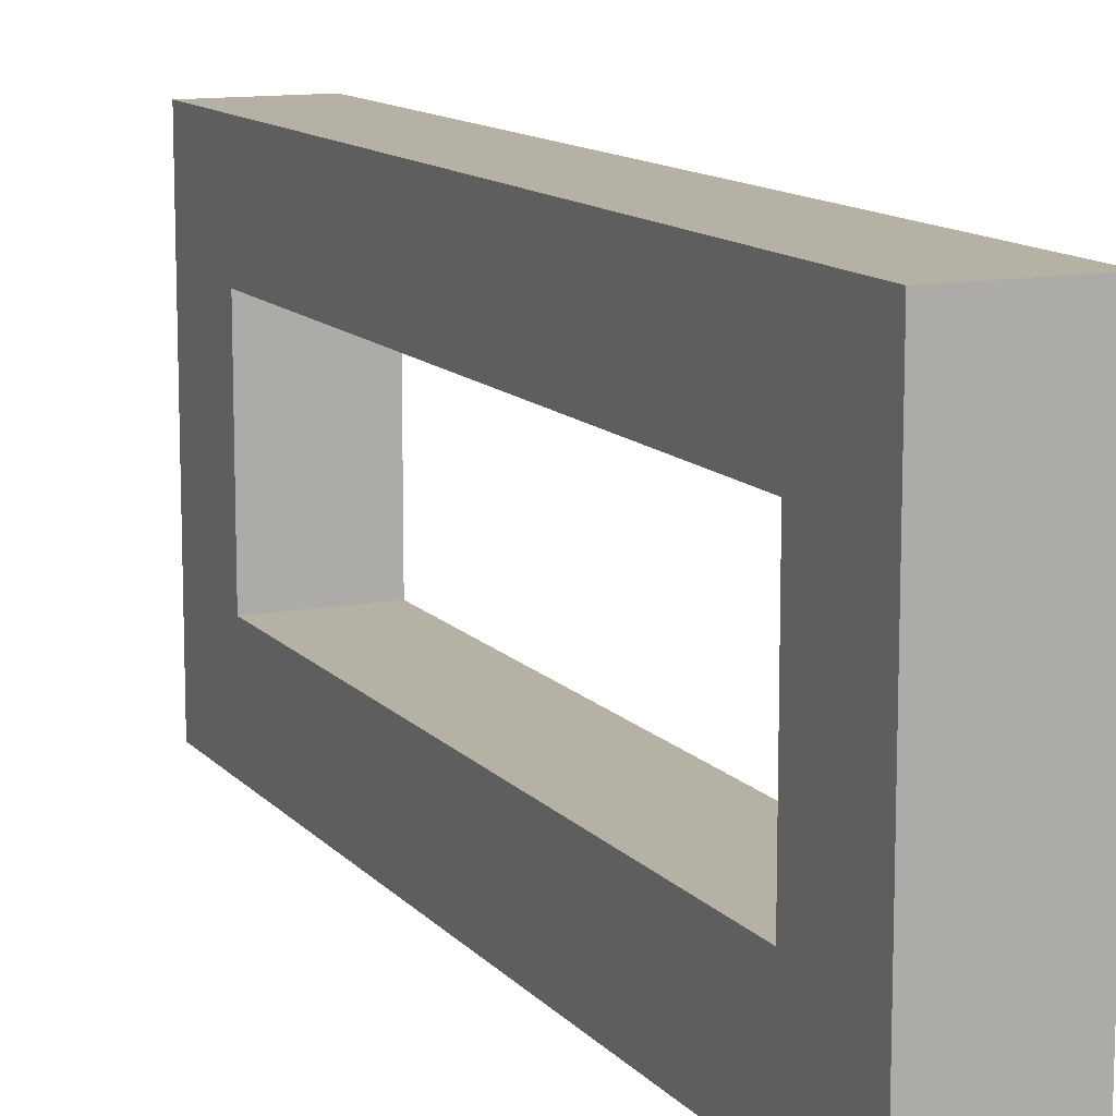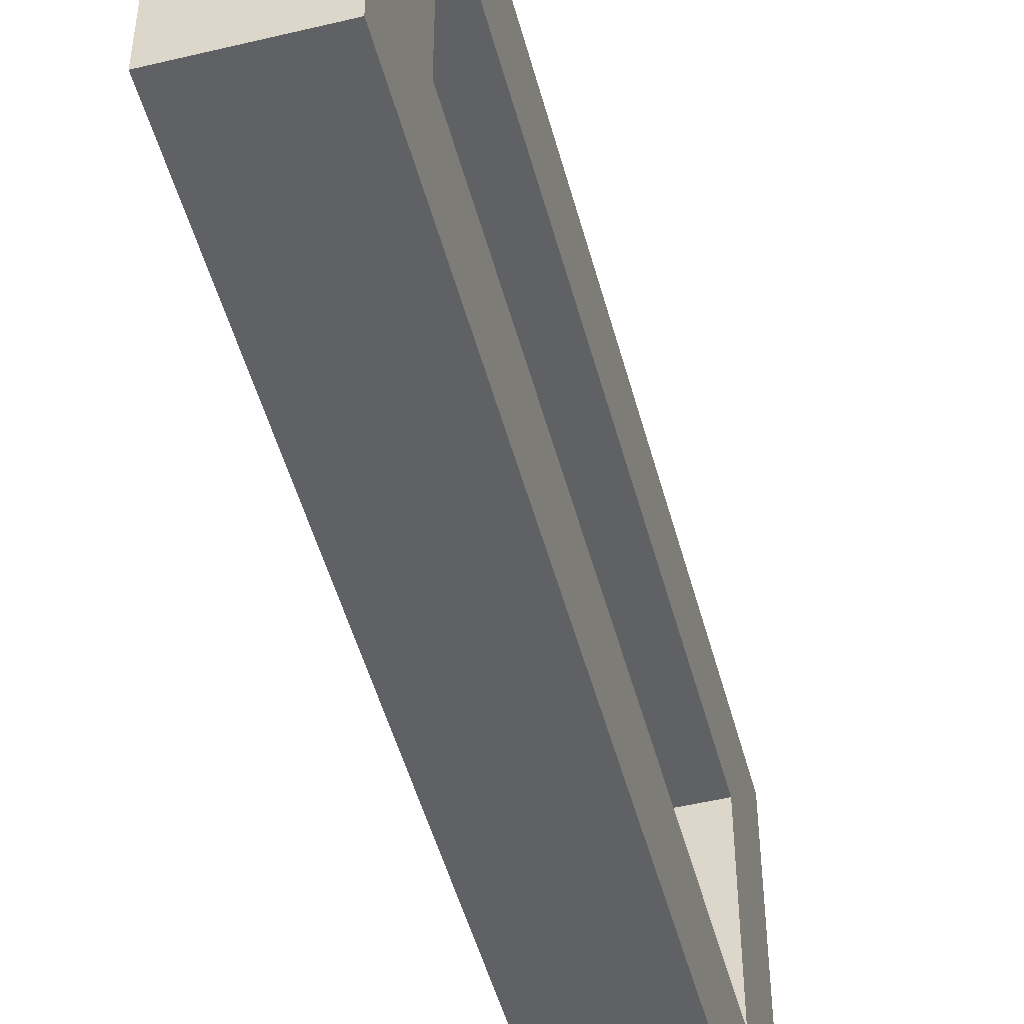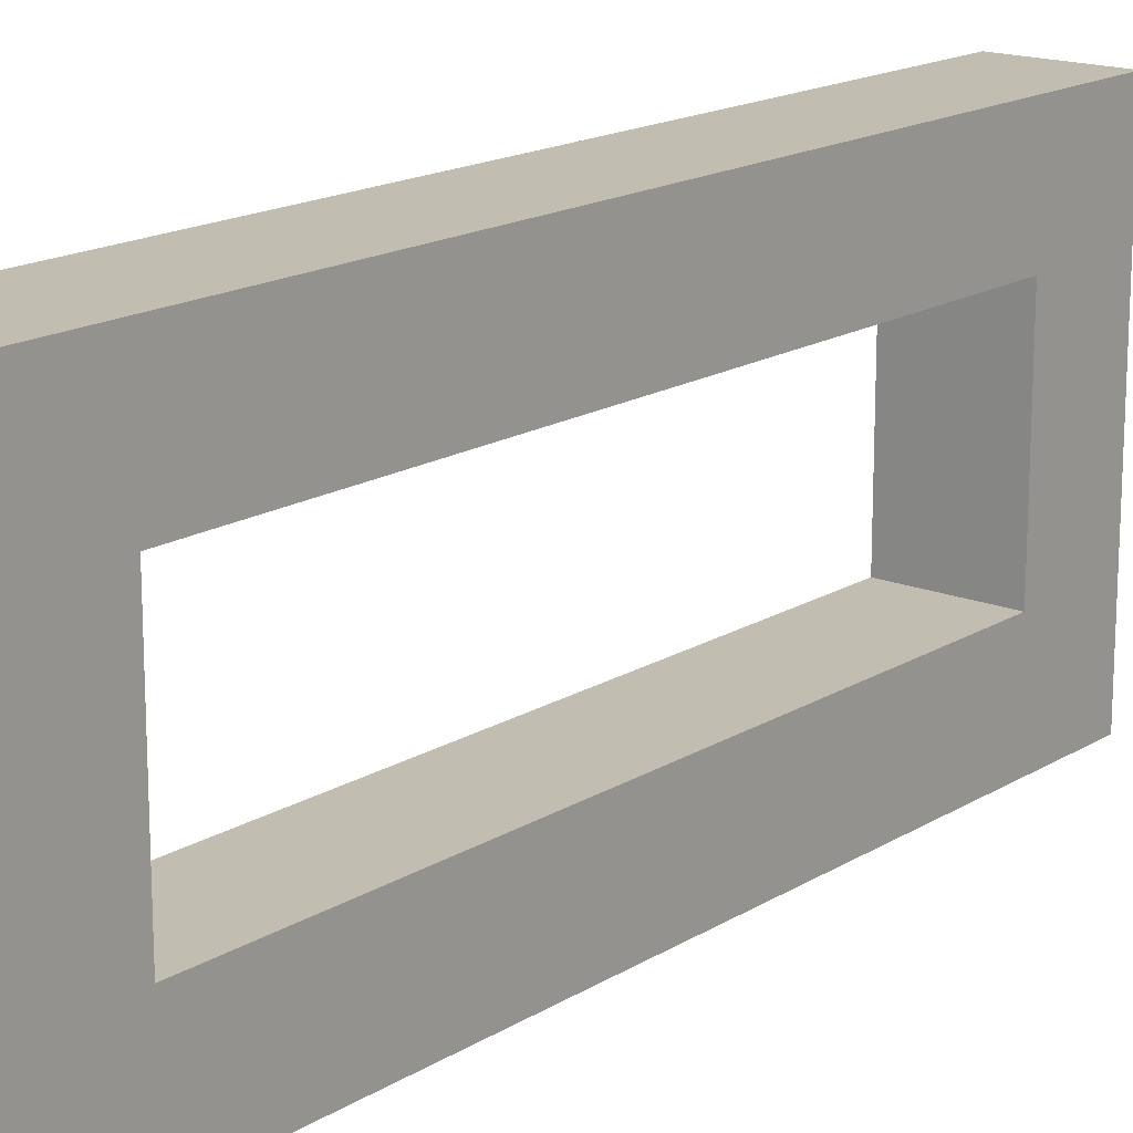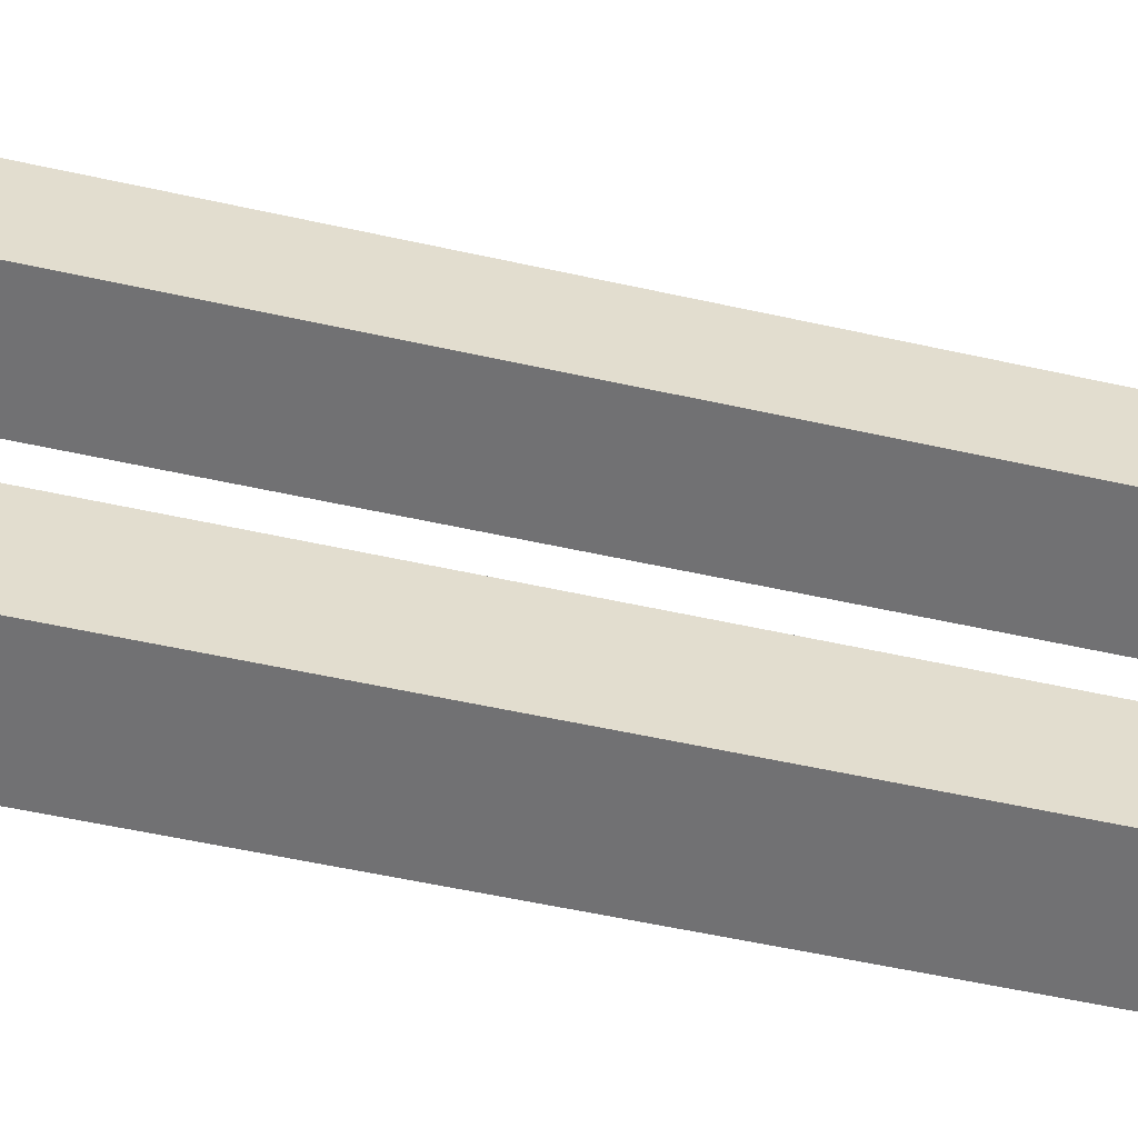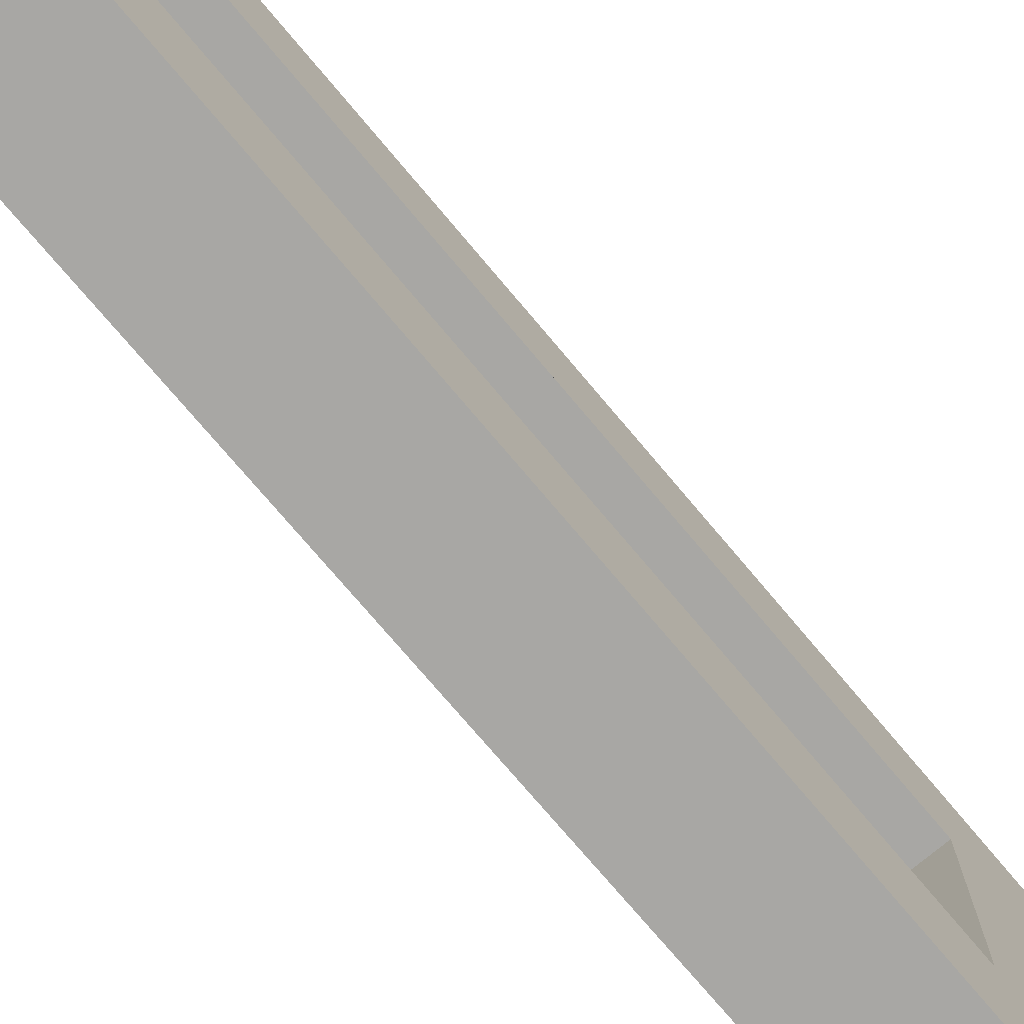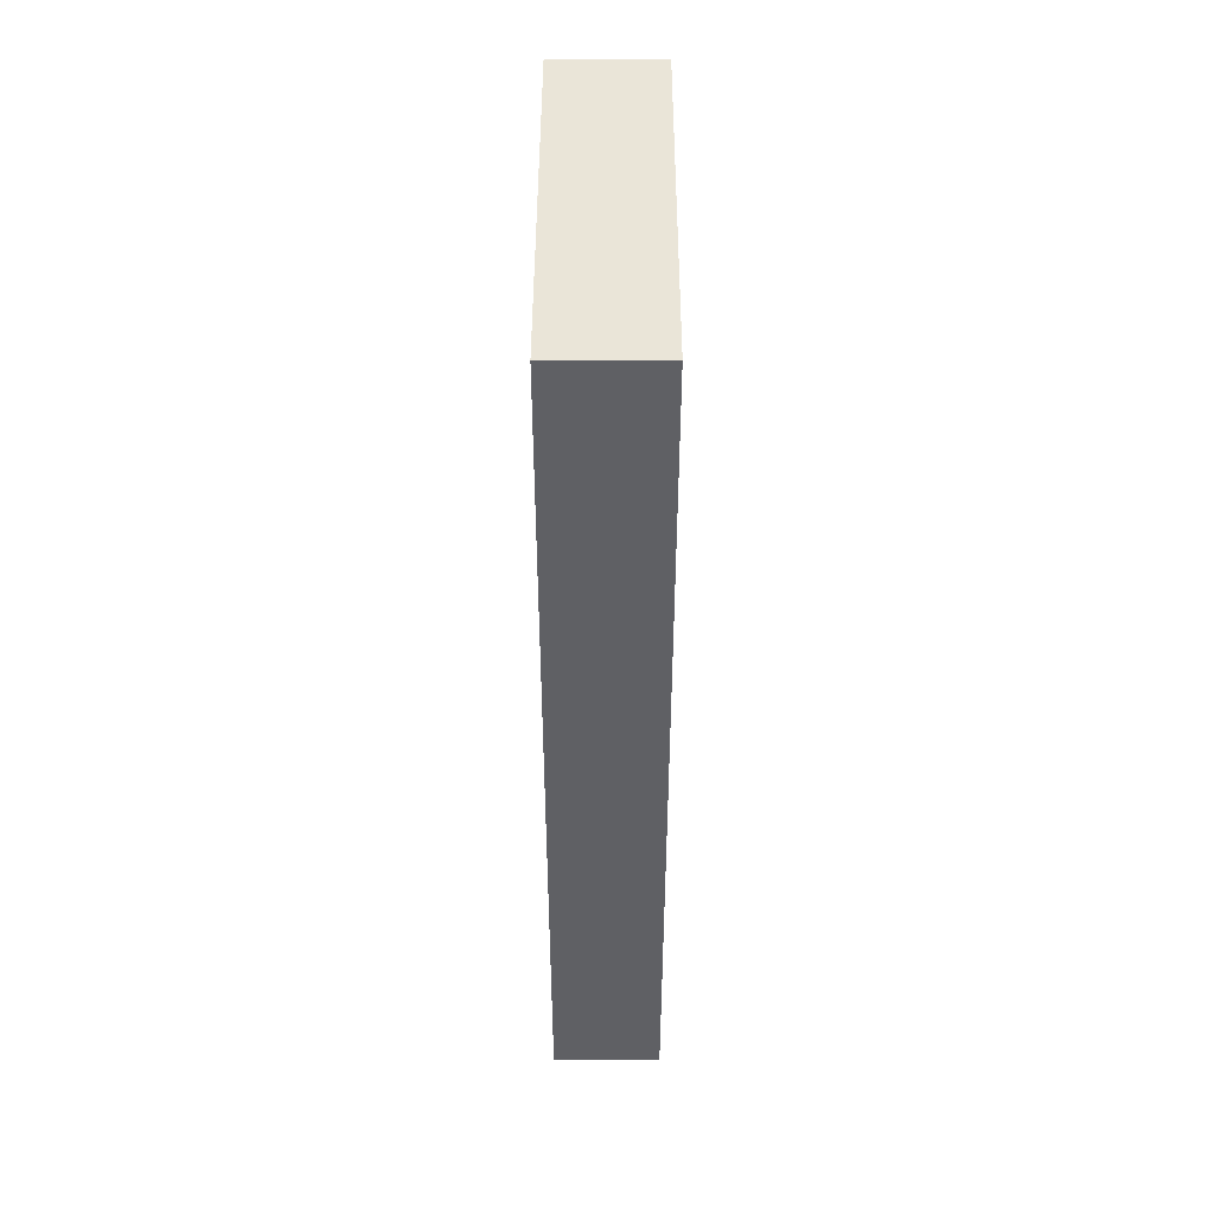
<metadata>
{"format":"obj","ext":"obj","renderer":"f3d","projection":"perspective","resolution":1024,"background":"white","views":[{"elev":12.0,"azim":-24.1,"up":"+Z"},{"elev":-49.7,"azim":-165.2,"up":"+Z"},{"elev":16.8,"azim":-140.7,"up":"+Z"},{"elev":-55.3,"azim":76.8,"up":"+Z"},{"elev":-74.6,"azim":40.1,"up":"+Z"},{"elev":45.5,"azim":-179.9,"up":"+Y"}]}
</metadata>
<code>
g Mesh1 Group1 Model
v 0 0.3741 -0.04774
v 0 0.3741 -0.1398
v 0.05 0.3741 -0.1398
v 0.05 0.3741 -0.04774
f 1 2 3 4
v 0 0.4219 -0.1875
f 1 5 2
v 0 0.4219 -0
f 1 6 5
v 0 0 -0
f 6 1 7
v 0 0.04774 -0.04774
f 8 7 1
v 0 0 -0.1875
f 7 8 9
v 0 0.04774 -0.1398
f 9 8 10
v 0.05 0.04774 -0.04774
v 0.05 0.04774 -0.1398
f 10 8 11 12
v 0.05 0.2139 -0.04774
v 0.05 0.1661 -0.04774
f 13 14 11 8 1 4
f 4 14 13
f 4 11 14
v 0.05 0.4219 -0
f 4 15 11
v 0.05 0.4219 -0.1875
f 15 4 16
f 16 4 3
v 0.05 0 -0.1875
f 16 3 17
v 0.05 0.2139 -0.1398
f 18 17 3
v 0.05 0.1661 -0.1398
f 19 17 18
f 12 17 19
f 11 17 12
v 0.05 0 -0
f 11 20 17
f 20 11 15
f 20 15 6 7
f 15 16 5 6
f 16 17 9 5
f 17 20 7 9
f 9 10 5
f 2 5 10
f 19 18 3 2 10 12

</code>
